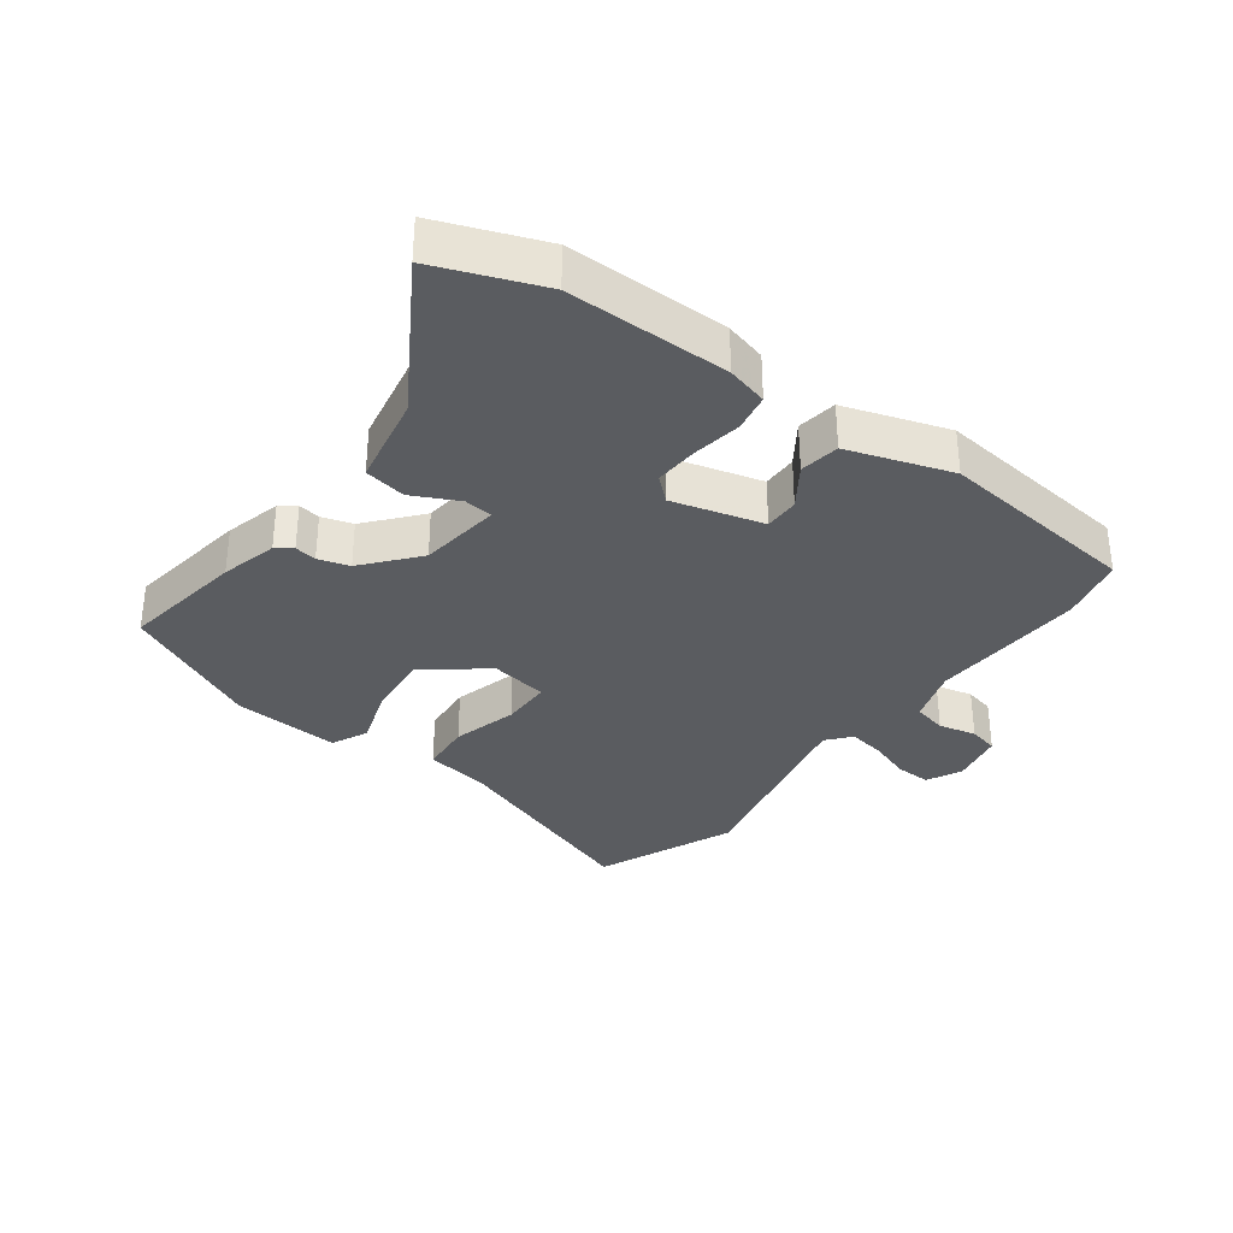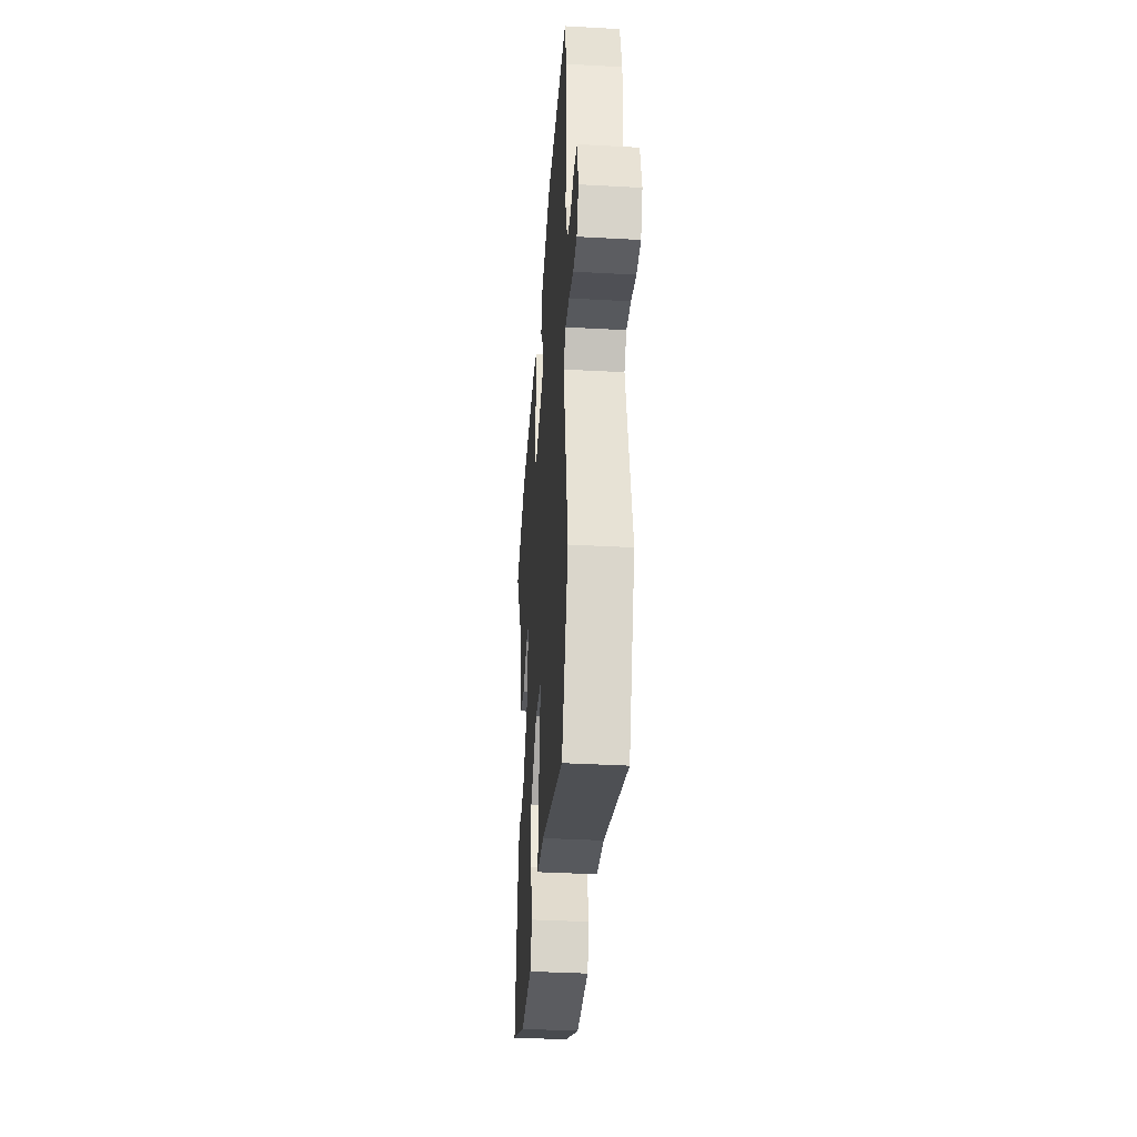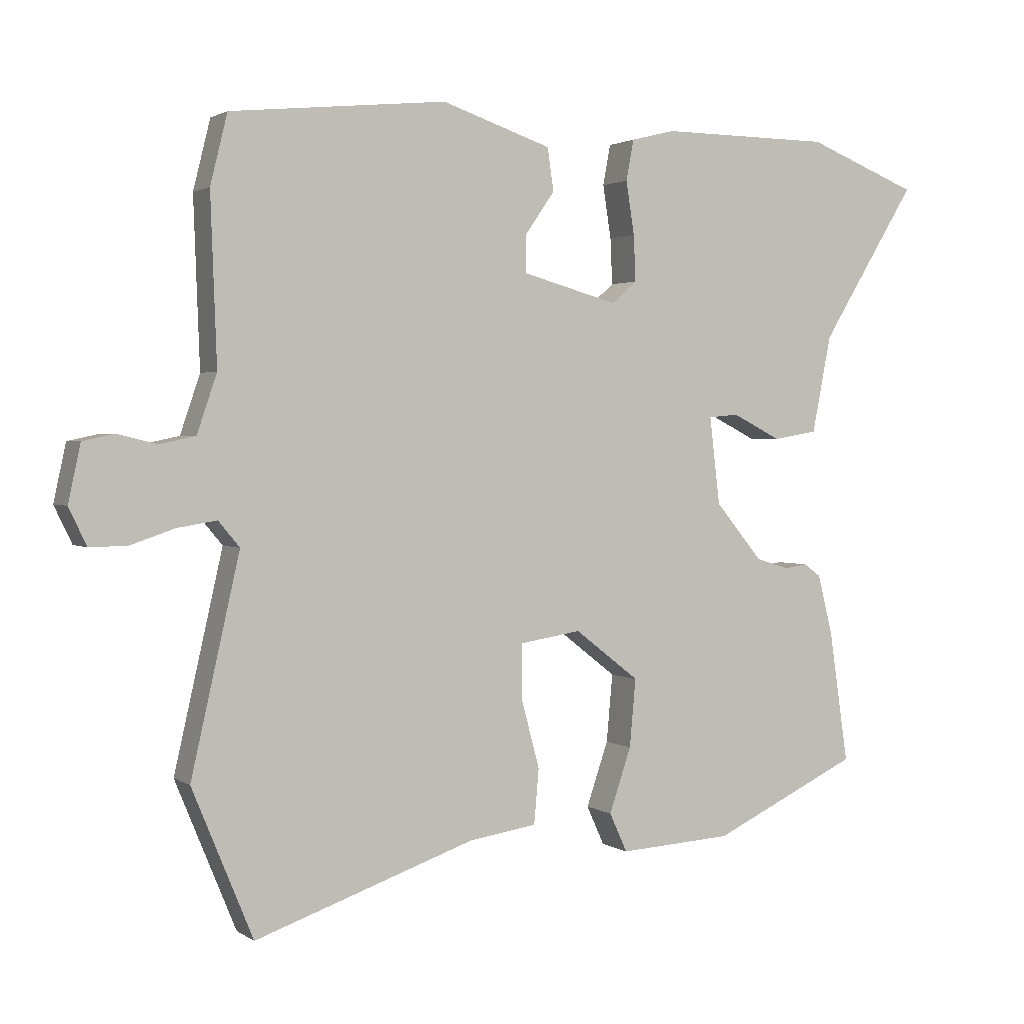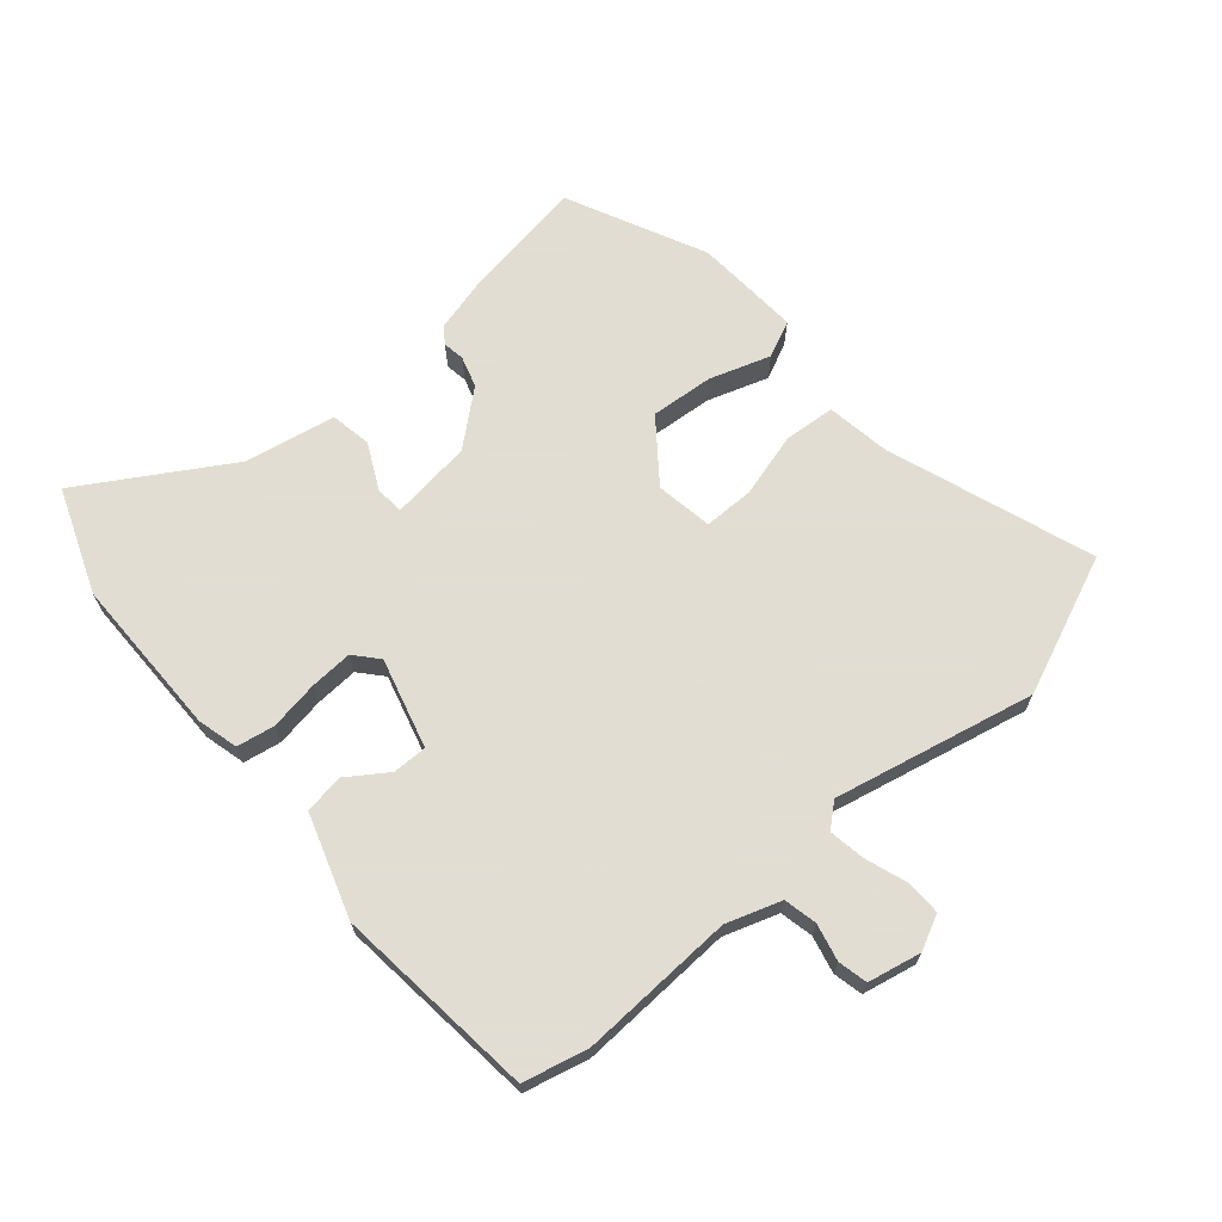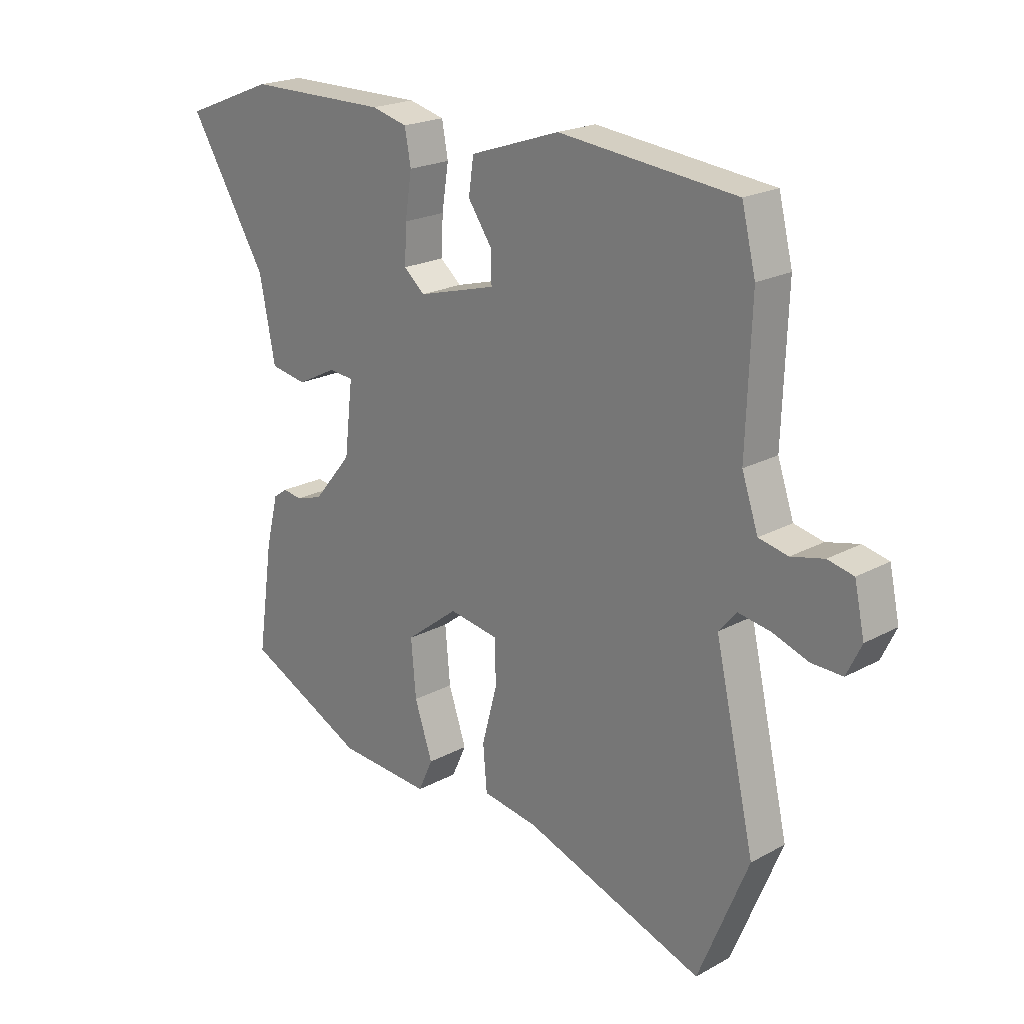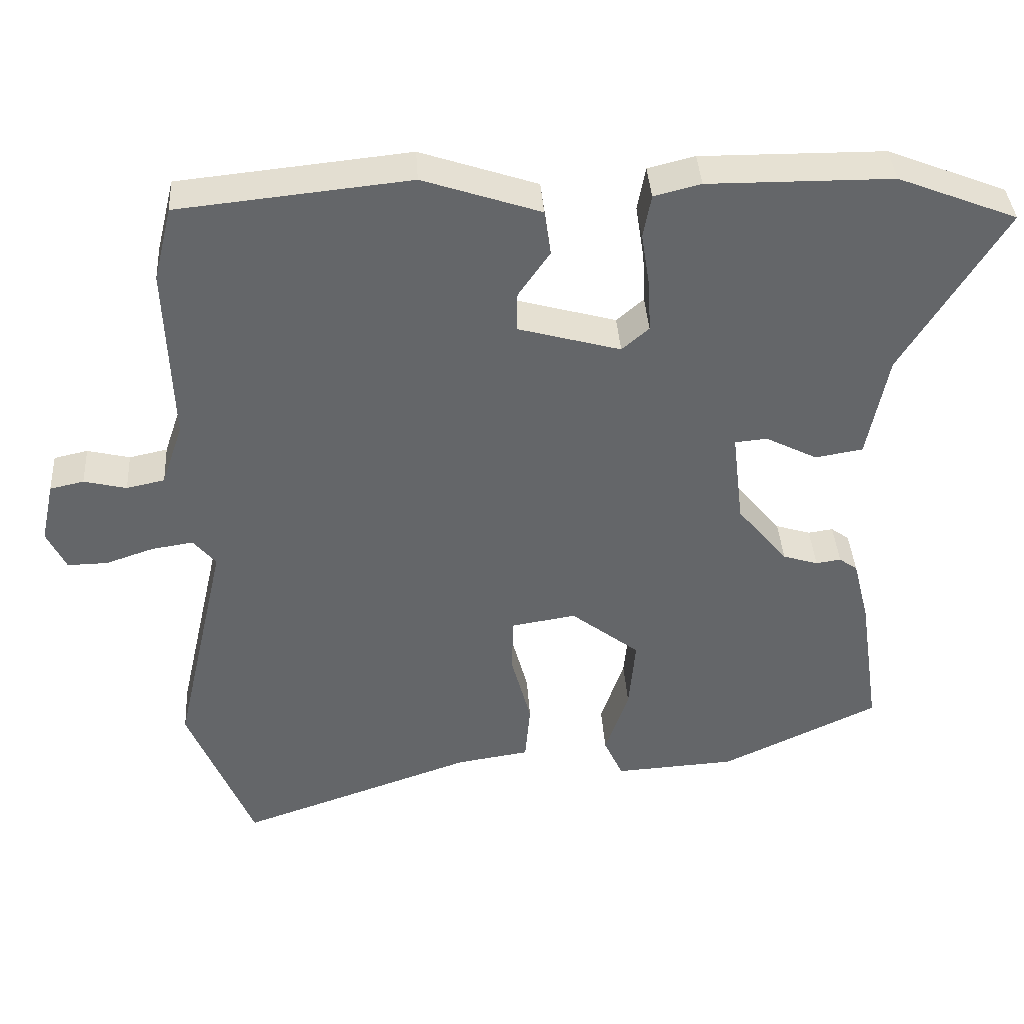
<metadata>
{"format":"obj","ext":"obj","renderer":"f3d","projection":"perspective","resolution":1024,"background":"white","views":[{"elev":-33.6,"azim":-37.0,"up":"+Y"},{"elev":-38.0,"azim":86.0,"up":"+Z"},{"elev":1.9,"azim":153.8,"up":"+Z"},{"elev":68.1,"azim":49.0,"up":"+Y"},{"elev":21.1,"azim":45.9,"up":"+Z"},{"elev":38.6,"azim":176.3,"up":"+Z"}]}
</metadata>
<code>
v -0.595 0.07 0.463
v -0.432 0.07 0.527
v -0.181 0.07 0.529
v -0.117 0.07 0.513
v -0.106 0.07 0.454
v -0.118 0.07 0.377
v -0.121 0.07 0.31
v -0.084 0.07 0.278
v 0.056 0.07 0.317
v 0.055 0.07 0.371
v 0.012 0.07 0.433
v 0.021 0.07 0.495
v 0.181 0.07 0.549
v 0.496 0.07 0.517
v 0.521 0.07 0.416
v 0.512 0.07 0.173
v 0.541 0.07 0.088
v 0.593 0.07 0.077
v 0.651 0.07 0.091
v 0.697 0.07 0.081
v 0.715 0.07 -0.002
v 0.689 0.07 -0.056
v 0.634 0.07 -0.055
v 0.569 0.07 -0.033
v 0.512 0.07 -0.024
v 0.481 0.07 -0.061
v 0.552 0.07 -0.374
v 0.463 0.07 -0.59
v 0.141 0.07 -0.479
v 0.042 0.07 -0.464
v 0.035 0.07 -0.384
v 0.062 0.07 -0.283
v 0.061 0.07 -0.205
v -0.028 0.07 -0.191
v -0.122 0.07 -0.264
v -0.113 0.07 -0.363
v -0.081 0.07 -0.457
v -0.107 0.07 -0.514
v -0.273 0.07 -0.504
v -0.488 0.07 -0.403
v -0.46 0.07 -0.211
v -0.438 0.07 -0.123
v -0.413 0.07 -0.105
v -0.379 0.07 -0.11
v -0.331 0.07 -0.095
v -0.262 0.07 -0.012
v -0.247 0.07 0.115
v -0.291 0.07 0.119
v -0.362 0.07 0.083
v -0.427 0.07 0.094
v -0.455 0.07 0.236
v -0.595 0 0.463
v -0.432 0 0.527
v -0.181 0 0.529
v -0.117 0 0.513
v -0.106 0 0.454
v -0.118 0 0.377
v -0.121 0 0.31
v -0.084 0 0.278
v 0.056 0 0.317
v 0.055 0 0.371
v 0.012 0 0.433
v 0.021 0 0.495
v 0.181 0 0.549
v 0.496 0 0.517
v 0.521 0 0.416
v 0.512 0 0.173
v 0.541 0 0.088
v 0.593 0 0.077
v 0.651 0 0.091
v 0.697 0 0.081
v 0.715 0 -0.002
v 0.689 0 -0.056
v 0.634 0 -0.055
v 0.569 0 -0.033
v 0.512 0 -0.024
v 0.481 0 -0.061
v 0.552 0 -0.374
v 0.463 0 -0.59
v 0.141 0 -0.479
v 0.042 0 -0.464
v 0.035 0 -0.384
v 0.062 0 -0.283
v 0.061 0 -0.205
v -0.028 0 -0.191
v -0.122 0 -0.264
v -0.113 0 -0.363
v -0.081 0 -0.457
v -0.107 0 -0.514
v -0.273 0 -0.504
v -0.488 0 -0.403
v -0.46 0 -0.211
v -0.438 0 -0.123
v -0.413 0 -0.105
v -0.379 0 -0.11
v -0.331 0 -0.095
v -0.262 0 -0.012
v -0.247 0 0.115
v -0.291 0 0.119
v -0.362 0 0.083
v -0.427 0 0.094
v -0.455 0 0.236
f 48 49 50 51
f 4 5 6
f 3 4 6
f 2 3 6
f 1 2 6
f 51 1 6
f 48 51 6
f 47 48 6
f 46 47 6 7
f 42 43 44
f 41 42 44
f 40 41 44
f 39 40 44
f 38 39 44
f 37 38 44
f 36 37 44
f 35 36 44 45
f 34 35 45 46
f 29 30 31 32
f 29 32 33
f 28 29 33
f 27 28 33
f 26 27 33
f 33 34 46
f 26 33 46
f 25 26 46
f 22 23 24
f 21 22 24
f 20 21 24
f 19 20 24
f 18 19 24
f 17 18 24 25
f 14 15 16
f 13 14 16
f 12 13 16
f 11 12 16
f 10 11 16
f 16 17 25
f 10 16 25
f 9 10 25
f 46 7 8
f 8 9 25 46
f 102 101 100 99
f 57 56 55
f 57 55 54
f 57 54 53
f 57 53 52
f 57 52 102
f 57 102 99
f 57 99 98
f 58 57 98 97
f 95 94 93
f 95 93 92
f 95 92 91
f 95 91 90
f 95 90 89
f 95 89 88
f 95 88 87
f 96 95 87 86
f 97 96 86 85
f 83 82 81 80
f 84 83 80
f 84 80 79
f 84 79 78
f 84 78 77
f 97 85 84
f 97 84 77
f 97 77 76
f 75 74 73
f 75 73 72
f 75 72 71
f 75 71 70
f 75 70 69
f 76 75 69 68
f 67 66 65
f 67 65 64
f 67 64 63
f 67 63 62
f 67 62 61
f 76 68 67
f 76 67 61
f 76 61 60
f 59 58 97
f 97 76 60 59
f 1 52 53 2
f 2 53 54 3
f 3 54 55 4
f 4 55 56 5
f 5 56 57 6
f 6 57 58 7
f 7 58 59 8
f 8 59 60 9
f 9 60 61 10
f 10 61 62 11
f 11 62 63 12
f 12 63 64 13
f 13 64 65 14
f 14 65 66 15
f 15 66 67 16
f 16 67 68 17
f 17 68 69 18
f 18 69 70 19
f 19 70 71 20
f 20 71 72 21
f 21 72 73 22
f 22 73 74 23
f 23 74 75 24
f 24 75 76 25
f 25 76 77 26
f 26 77 78 27
f 27 78 79 28
f 28 79 80 29
f 29 80 81 30
f 30 81 82 31
f 31 82 83 32
f 32 83 84 33
f 33 84 85 34
f 34 85 86 35
f 35 86 87 36
f 36 87 88 37
f 37 88 89 38
f 38 89 90 39
f 39 90 91 40
f 40 91 92 41
f 41 92 93 42
f 42 93 94 43
f 43 94 95 44
f 44 95 96 45
f 45 96 97 46
f 46 97 98 47
f 47 98 99 48
f 48 99 100 49
f 49 100 101 50
f 50 101 102 51
f 51 102 52 1

</code>
